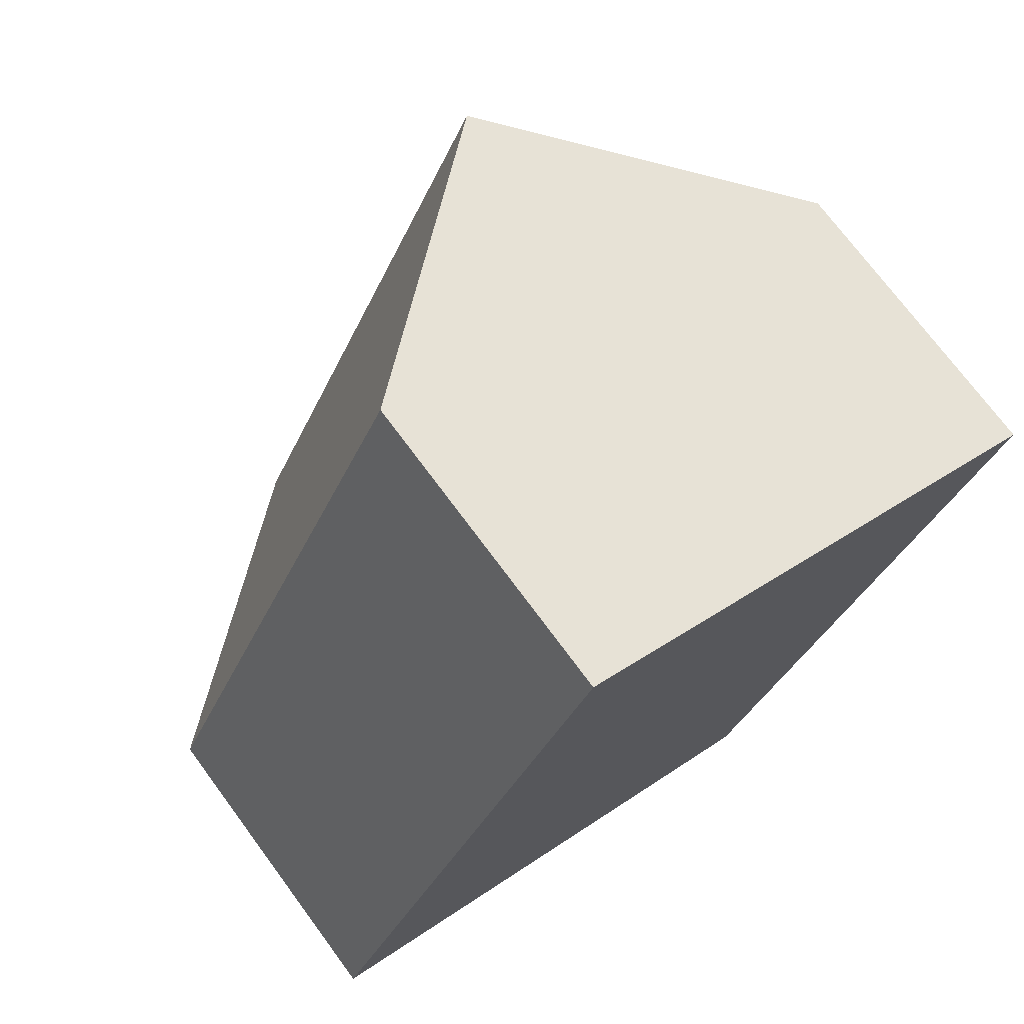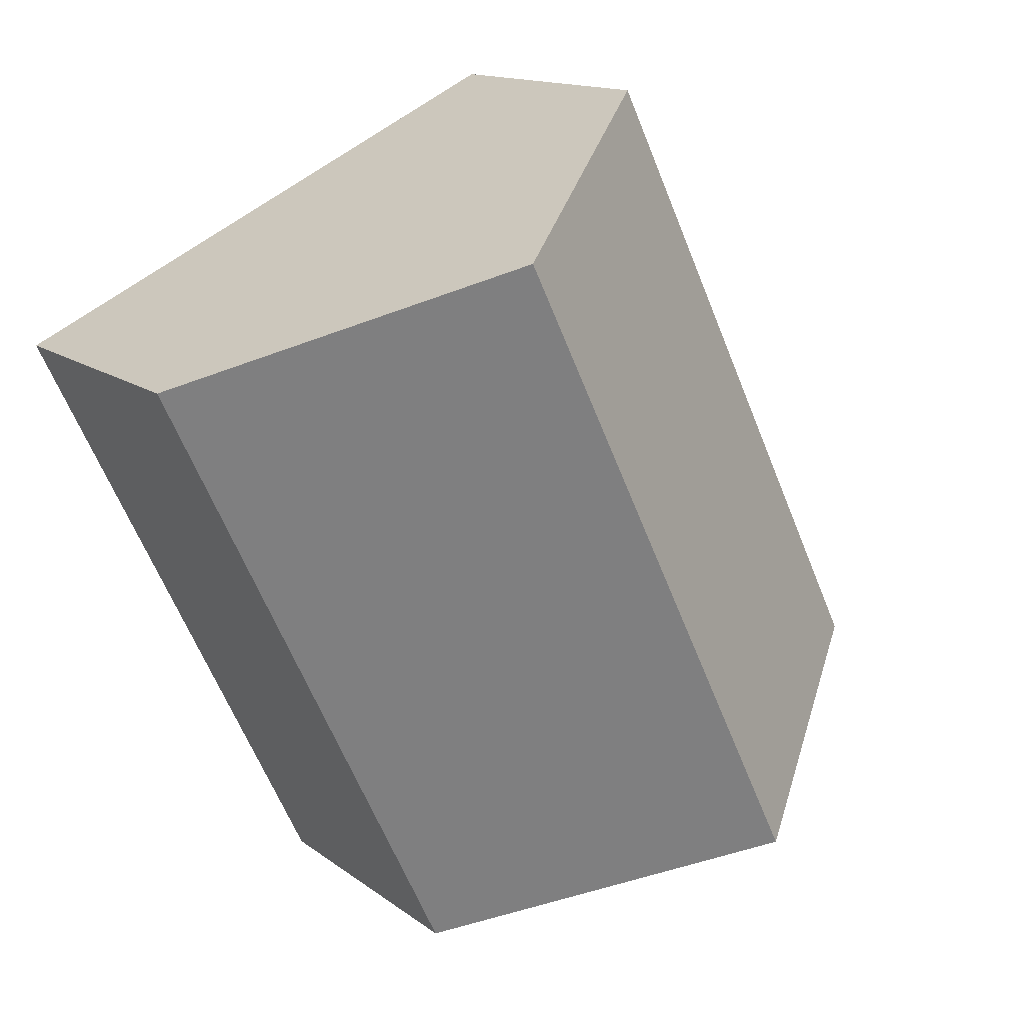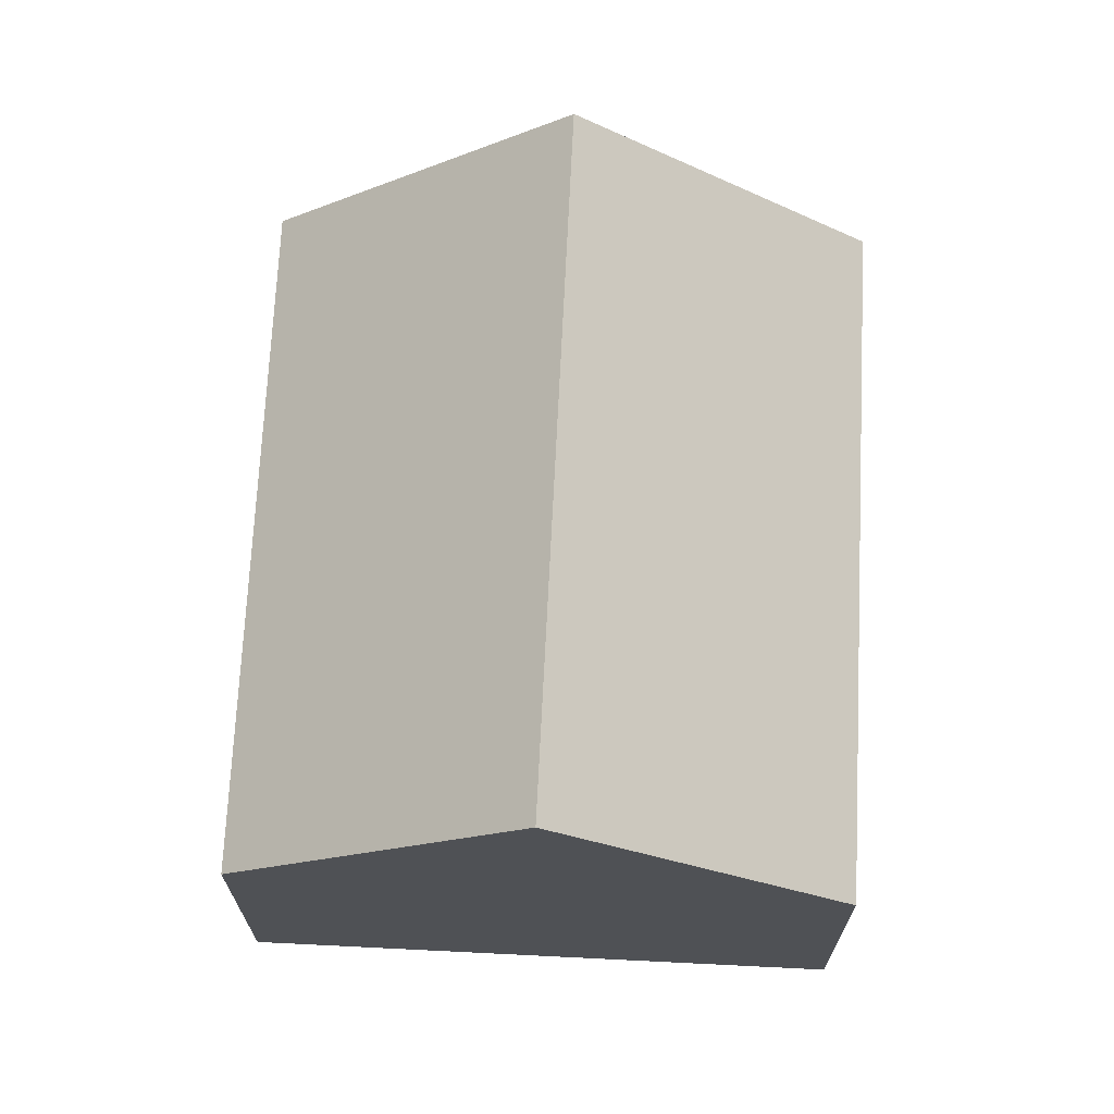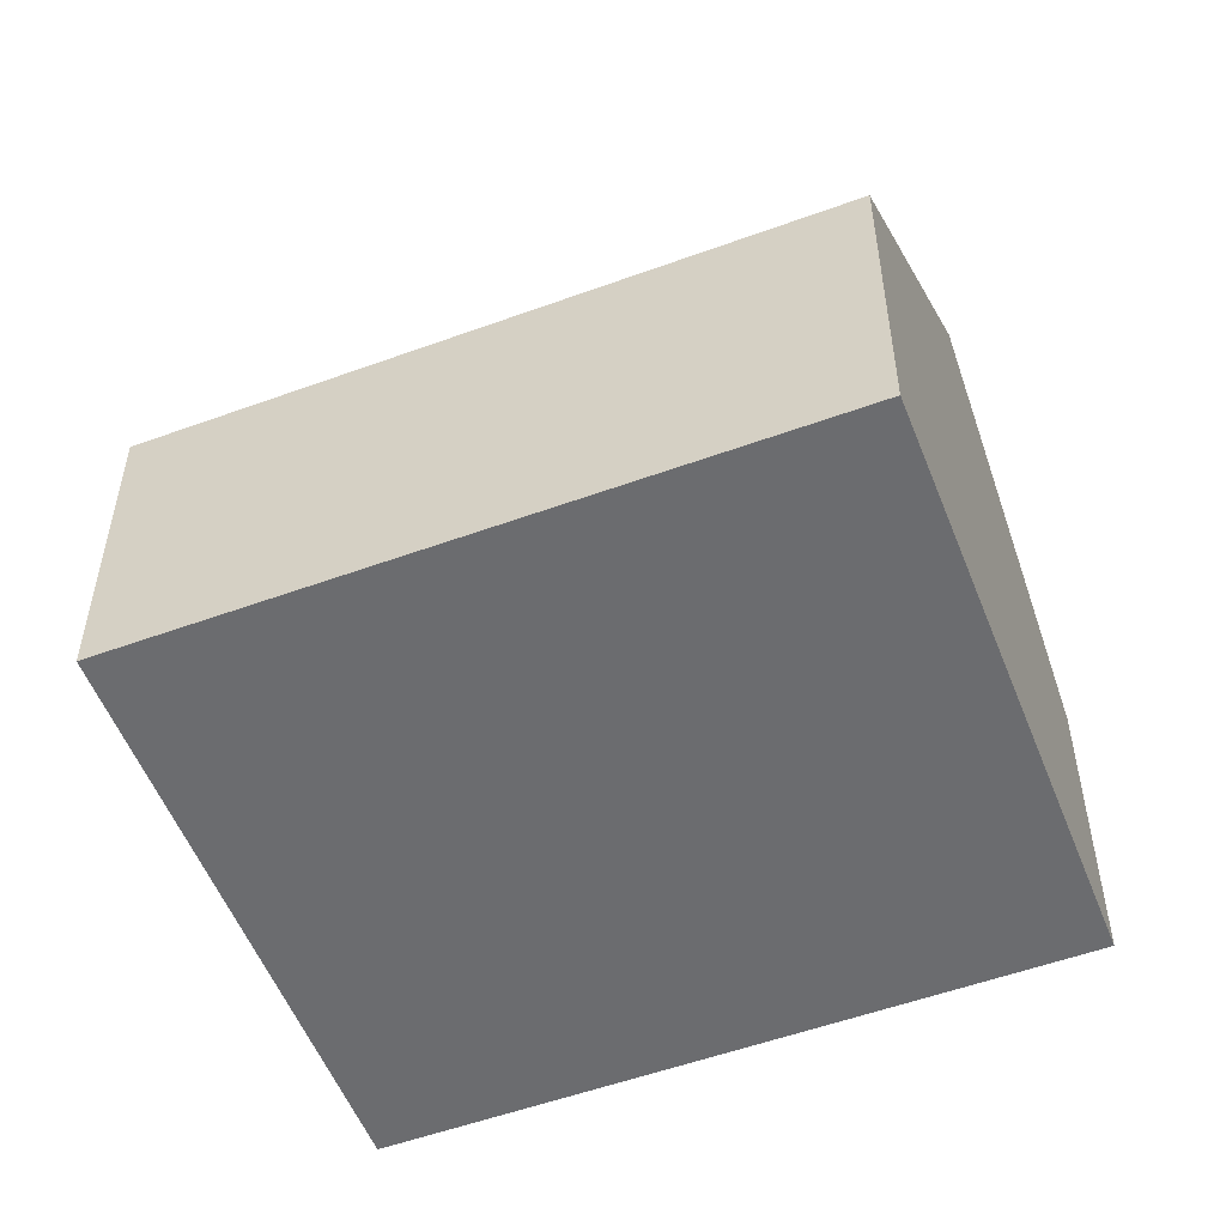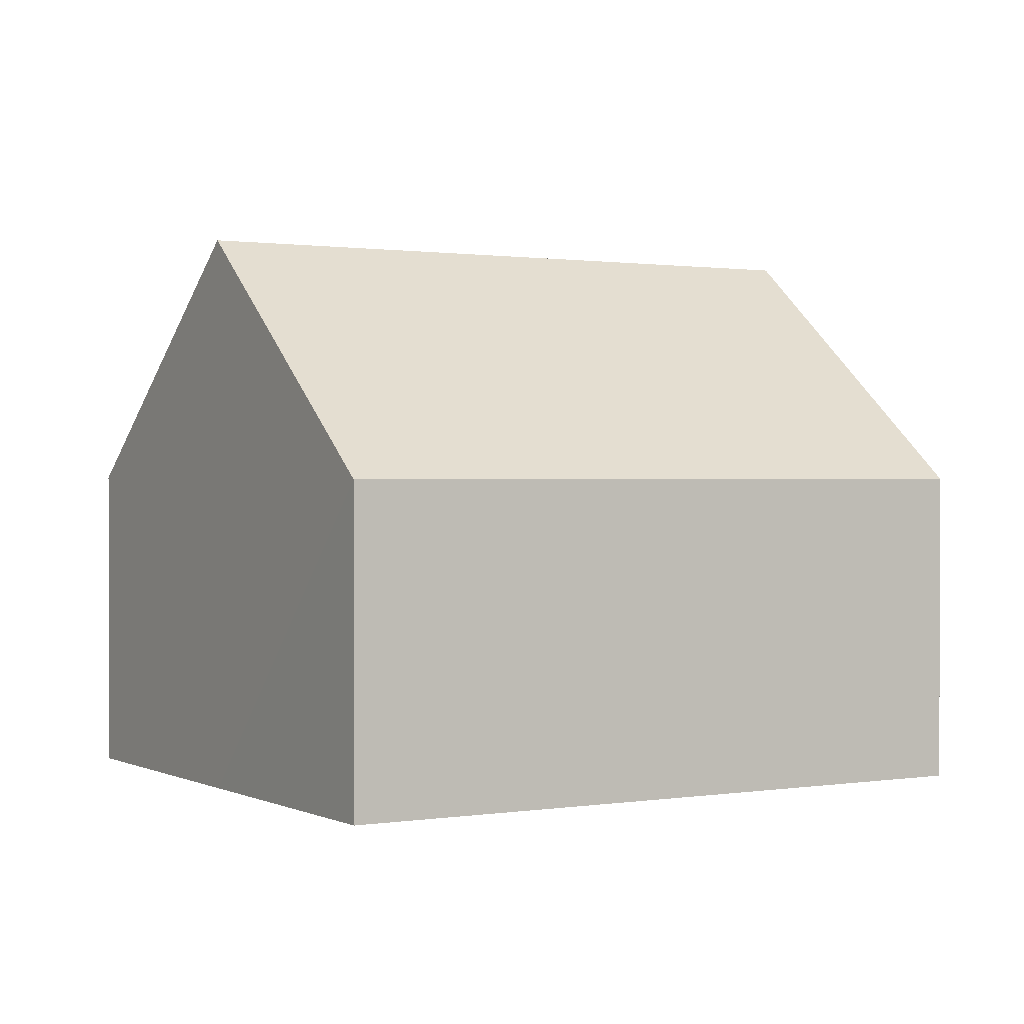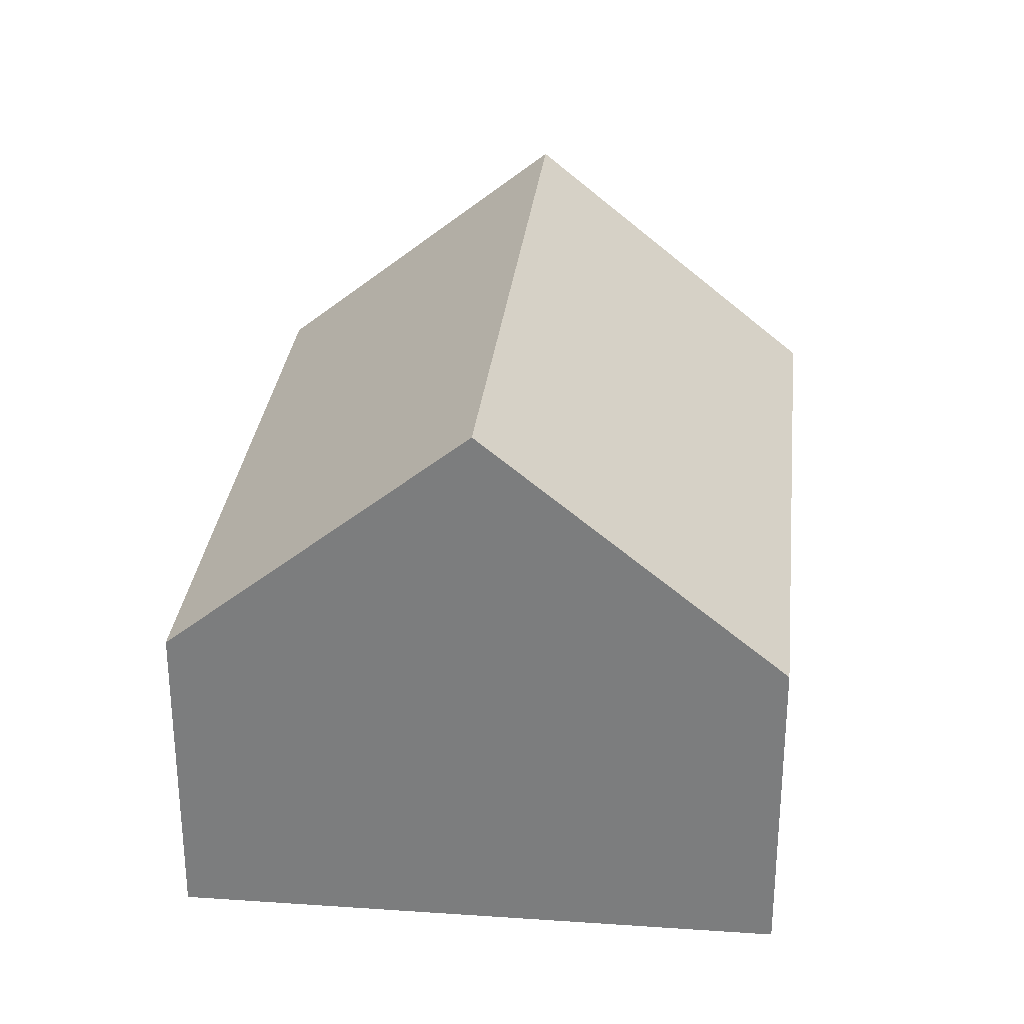
<metadata>
{"format":"obj","ext":"obj","renderer":"f3d","projection":"perspective","resolution":1024,"background":"white","views":[{"elev":72.9,"azim":-36.5,"up":"+Z"},{"elev":13.8,"azim":148.1,"up":"+Z"},{"elev":70.0,"azim":-151.5,"up":"+Y"},{"elev":-53.7,"azim":137.0,"up":"+Y"},{"elev":0.9,"azim":-95.4,"up":"+Y"},{"elev":30.2,"azim":31.9,"up":"+Y"}]}
</metadata>
<code>
v  3.626 7.454 -1.742
v  7.572 4.227 -2.789
v  7.24 4.227 -3.479
v  11.26 4.212 4.851
v  7.649 7.454 6.631
v  4.04 4.216 8.409
v  0 4.216 2.582e-16
v  7.24 2.13e-16 -3.479
v  3.626 1.067e-16 -1.742
v  0 0 0
v  4.04 -5.149e-16 8.409
v  7.649 -4.06e-16 6.631
v  11.26 -2.97e-16 4.851
v  7.572 1.708e-16 -2.789
g defaultobject
f 1 2 3
f 2 1 4
f 4 1 5
f 6 1 7
f 1 6 5
f 8 1 3
f 1 8 7
f 7 8 9
f 7 9 10
f 10 6 7
f 6 10 11
f 11 5 6
f 5 11 4
f 4 11 12
f 4 12 13
f 2 8 3
f 8 2 4
f 8 4 14
f 14 4 13
f 10 12 11
f 12 10 9
f 12 9 13
f 13 9 14
f 14 9 8

</code>
